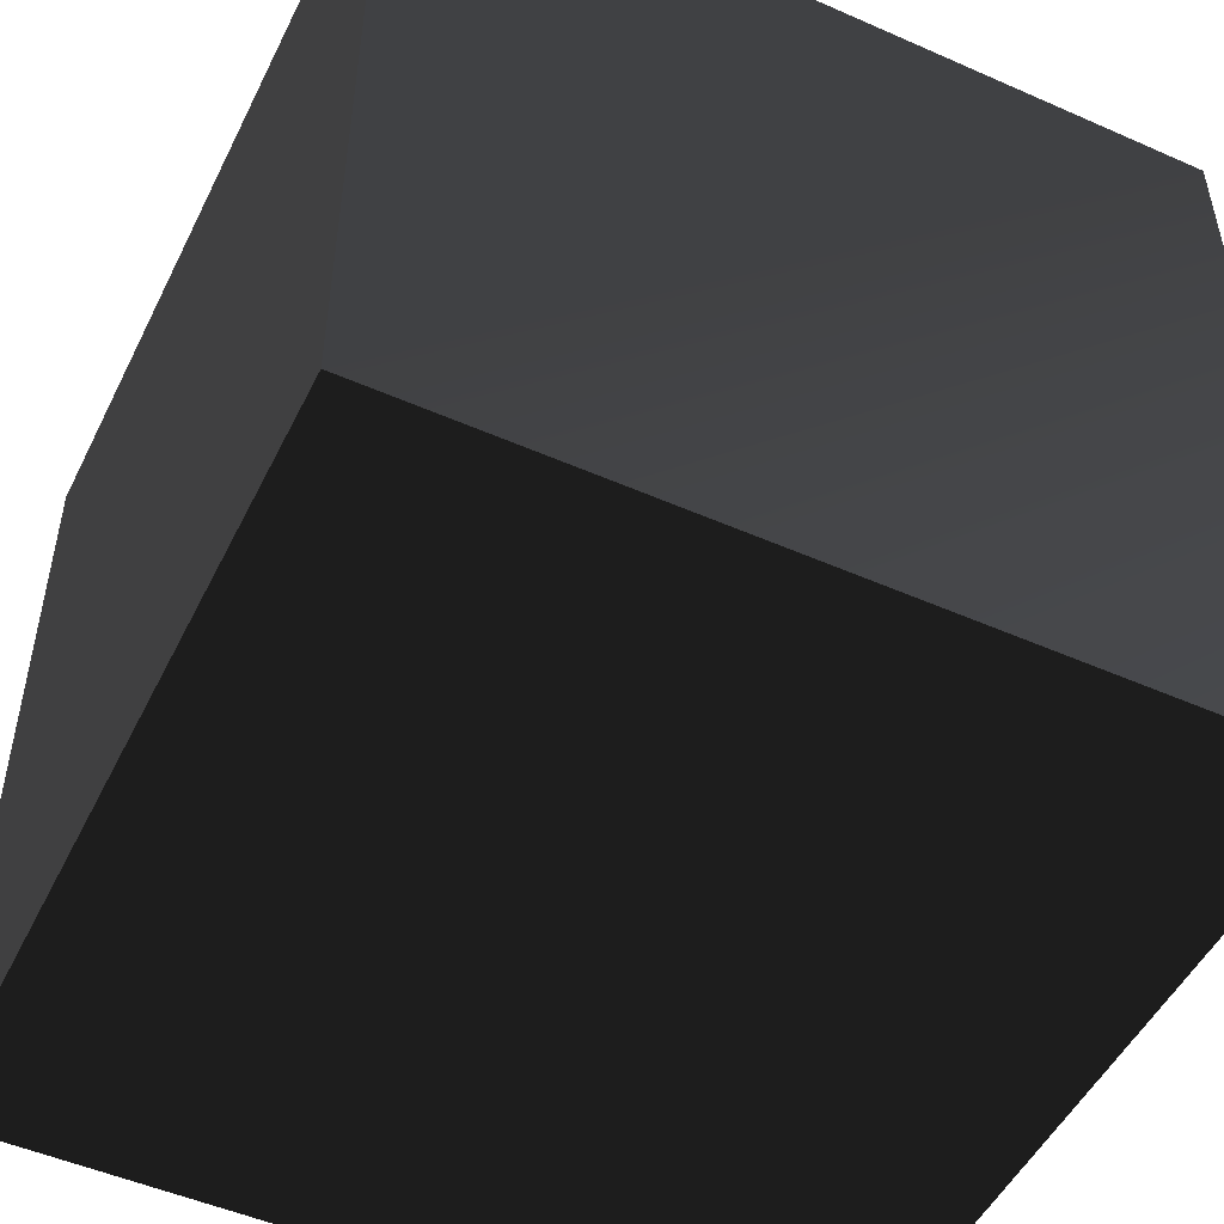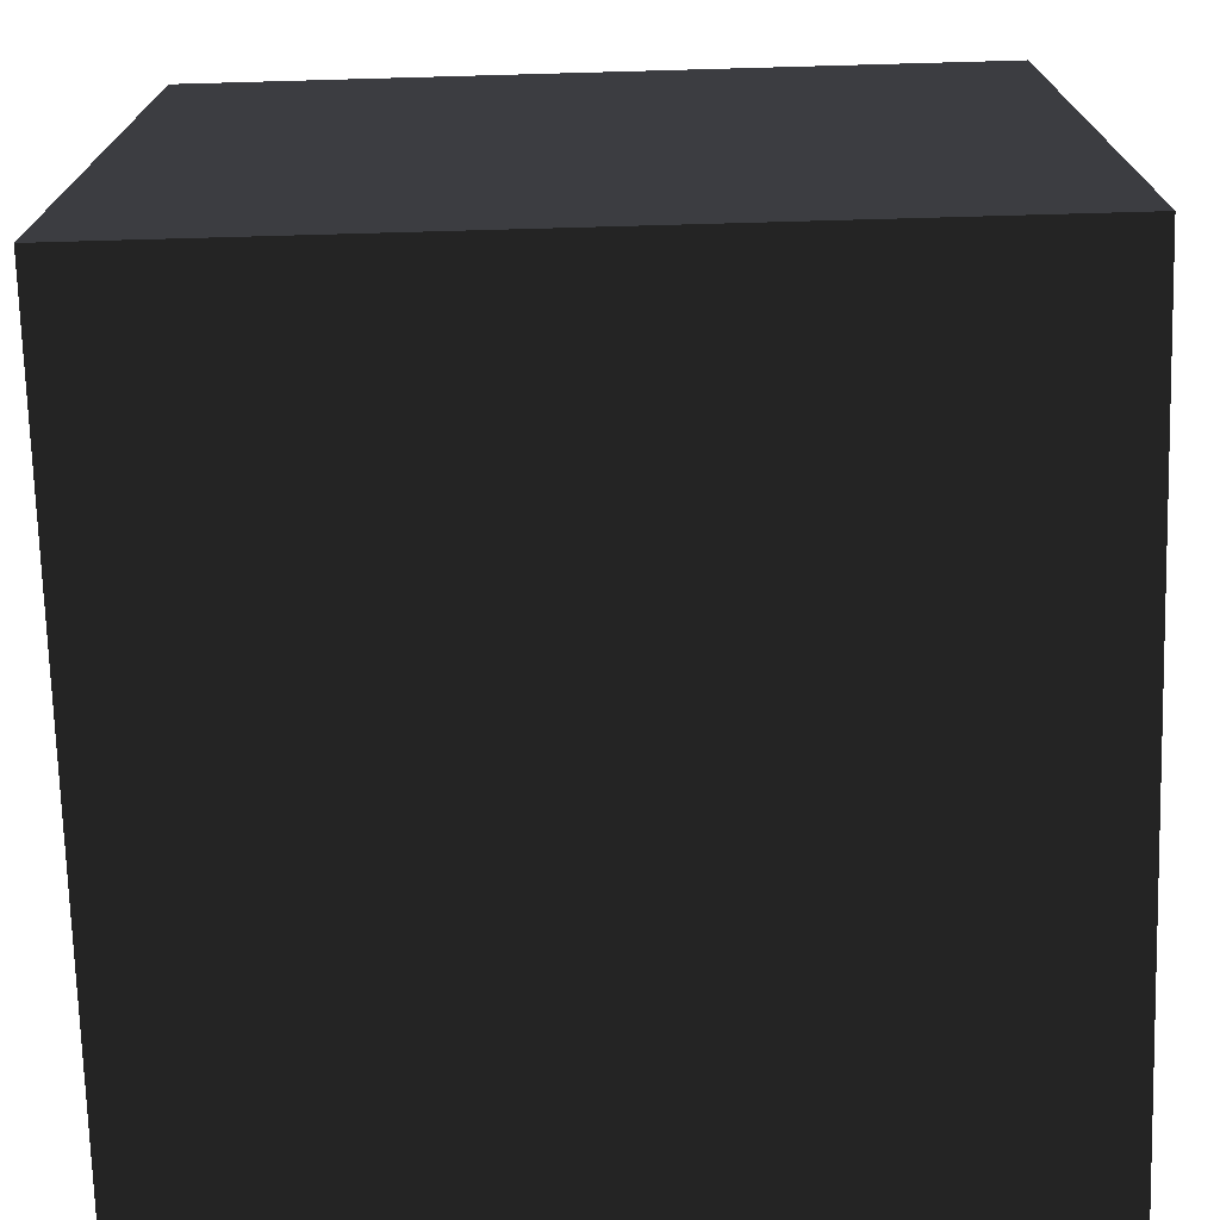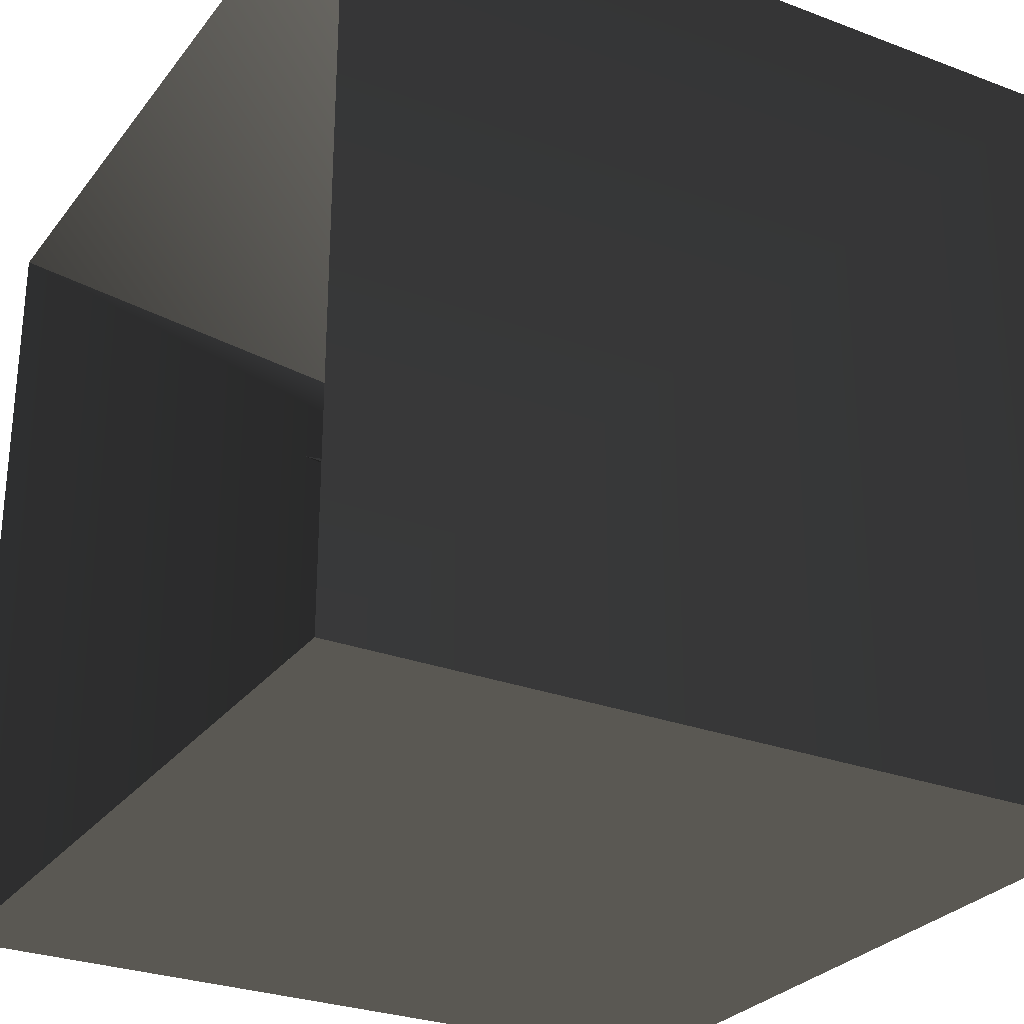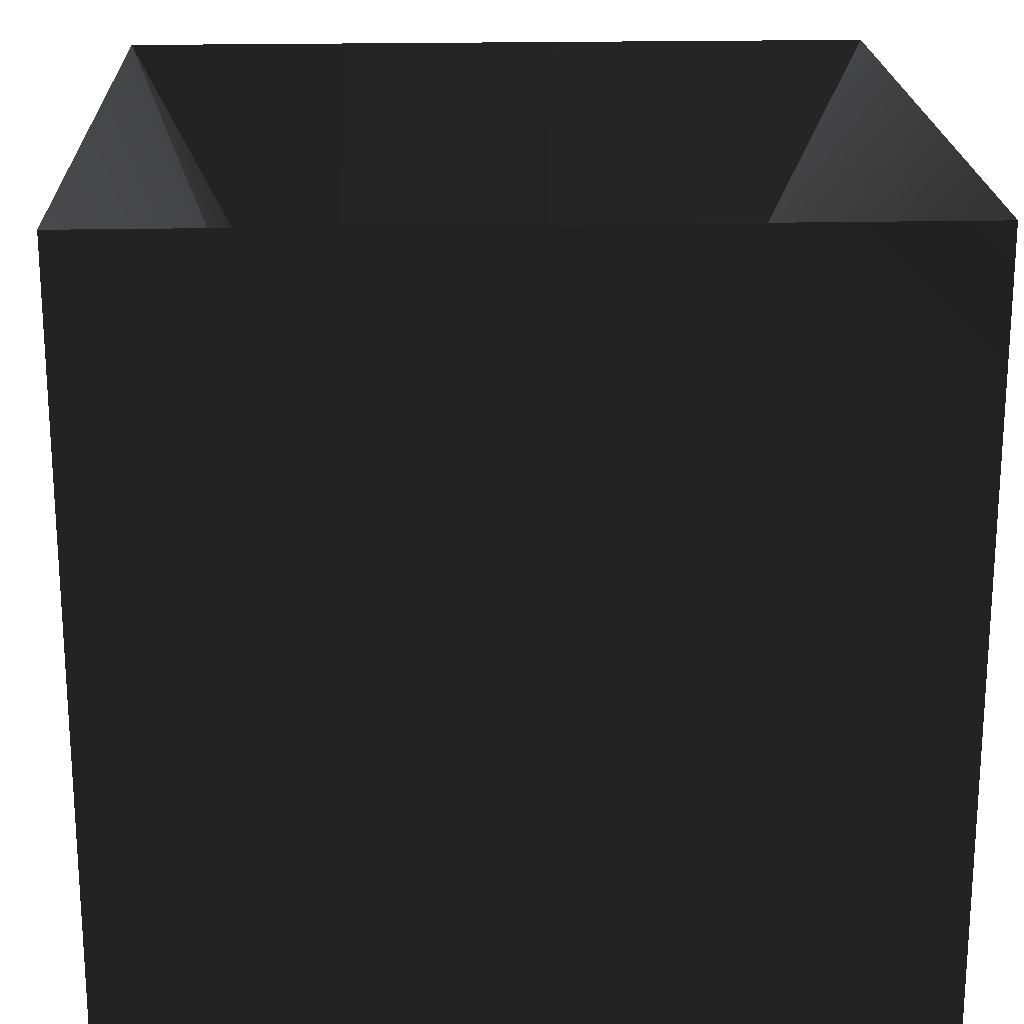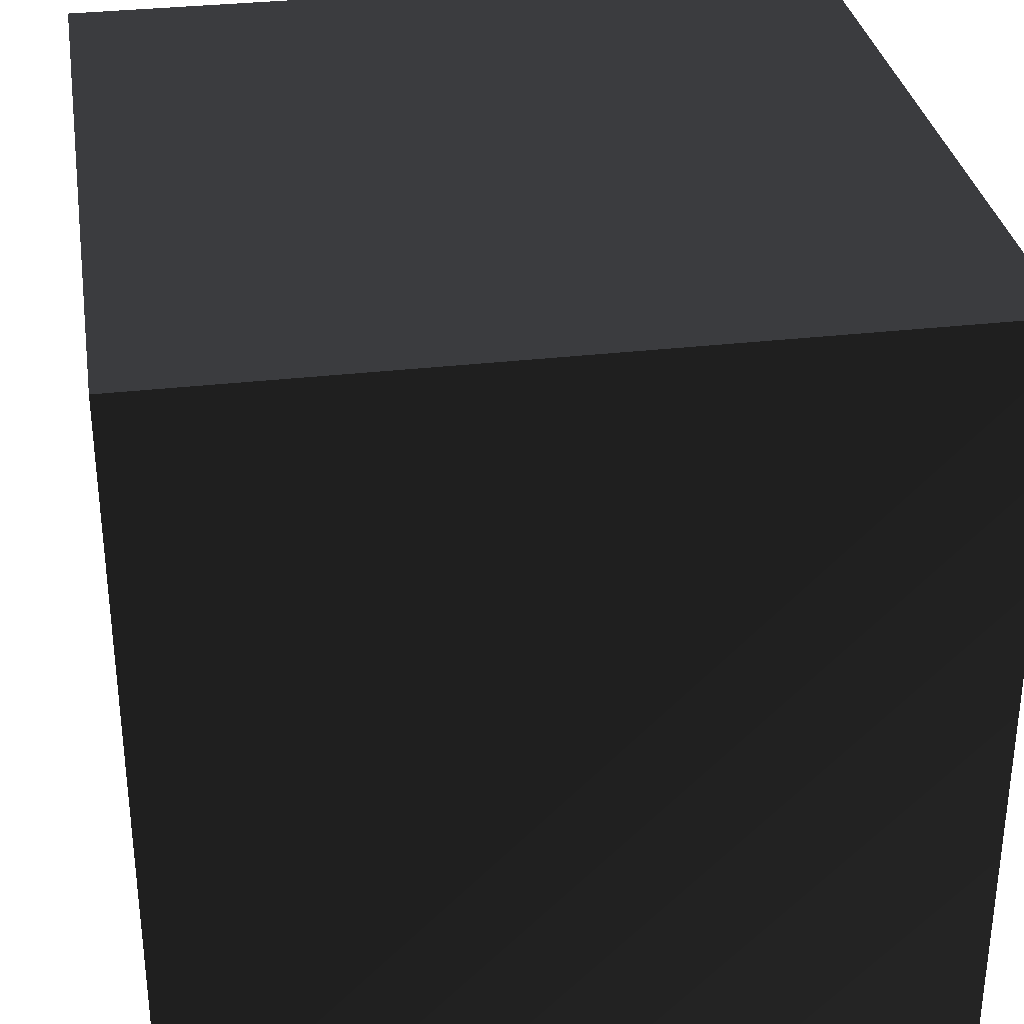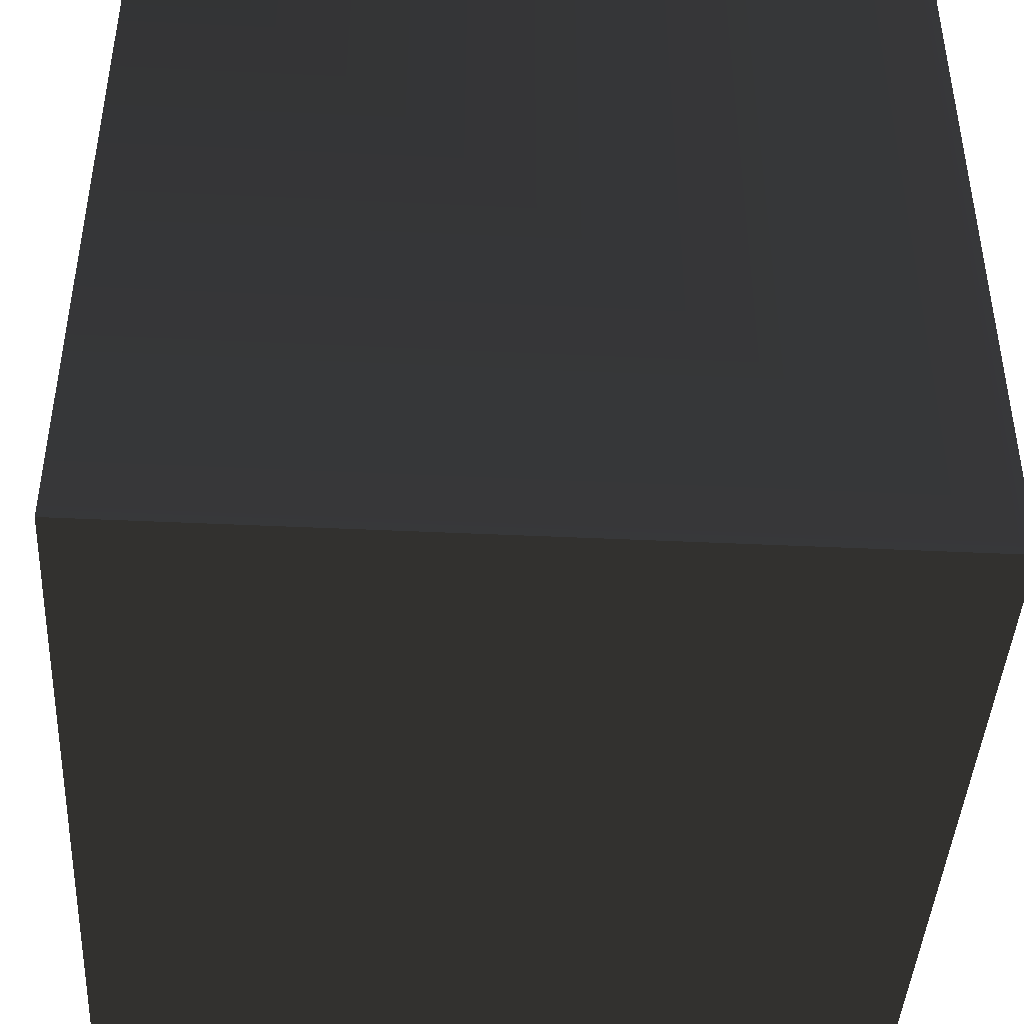
<metadata>
{"format":"obj","ext":"obj","renderer":"f3d","projection":"perspective","resolution":1024,"background":"white","views":[{"elev":-50.3,"azim":-115.8,"up":"+Y"},{"elev":-72.8,"azim":1.6,"up":"+Z"},{"elev":-28.2,"azim":60.3,"up":"+Y"},{"elev":20.6,"azim":-92.2,"up":"+Z"},{"elev":32.4,"azim":-99.2,"up":"+Y"},{"elev":-43.1,"azim":86.8,"up":"+Z"}]}
</metadata>
<code>
v 1 1 -1
v 1 -1 -1
v -1 -1 -1
v -1 1 -1
v 1 1 1
v 1 -1 1
v -1 -1 1
v -1 1 1
v -0.12 0.12 -0.9258
v 0 0 0.5773
v 0.12 -0.12 -0.9258
v 0.12 0.12 -0.9258
v -0.12 -0.12 -0.9258
o Meshes
f 1 2 3
f 1 3 4
f 1 5 6
f 1 6 2
f 2 6 7
f 2 7 3
f 3 7 8
f 3 8 4
f 5 1 4
f 5 4 8
f 9 10 11
f 12 11 10
f 13 12 10
f 9 13 10
f 5 8 9
f 5 9 11
f 5 11 6
f 6 11 12
f 6 12 7
f 7 12 13
f 7 13 8
f 8 13 9

</code>
